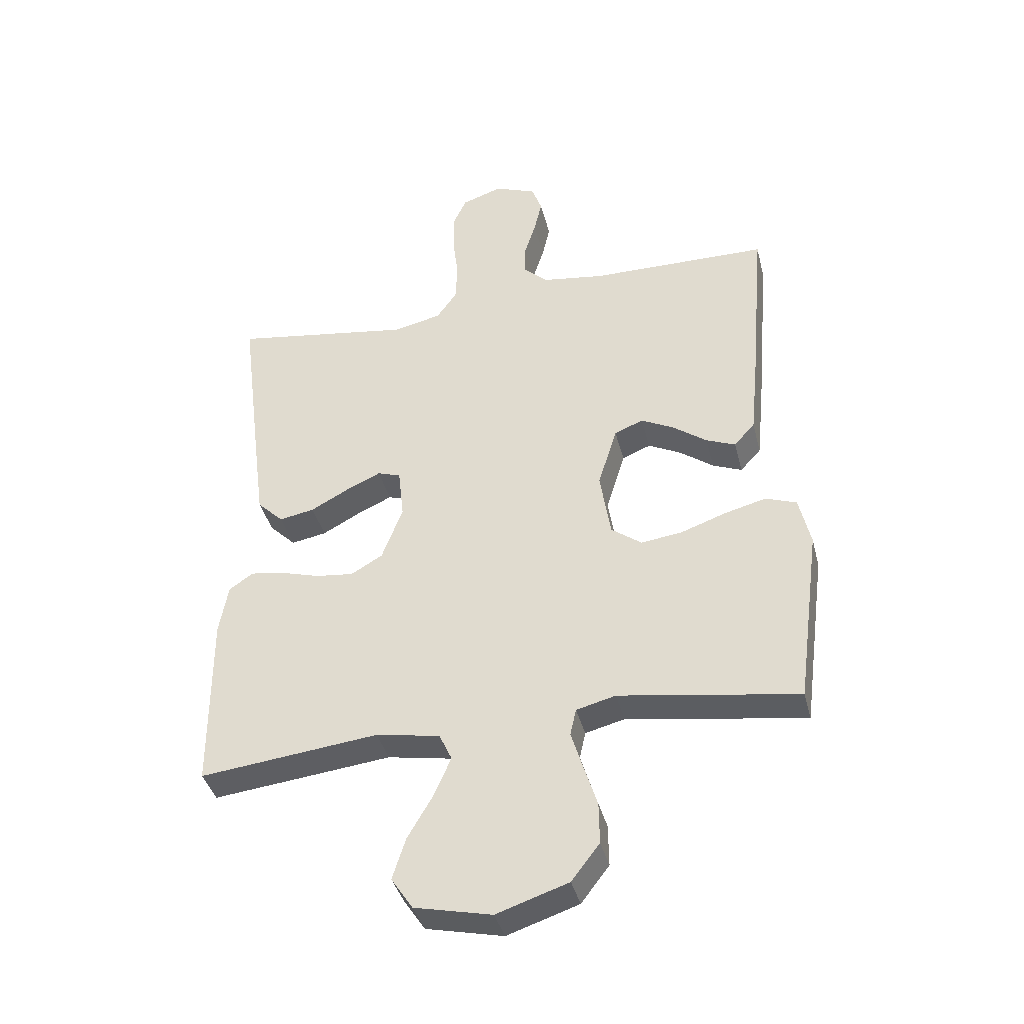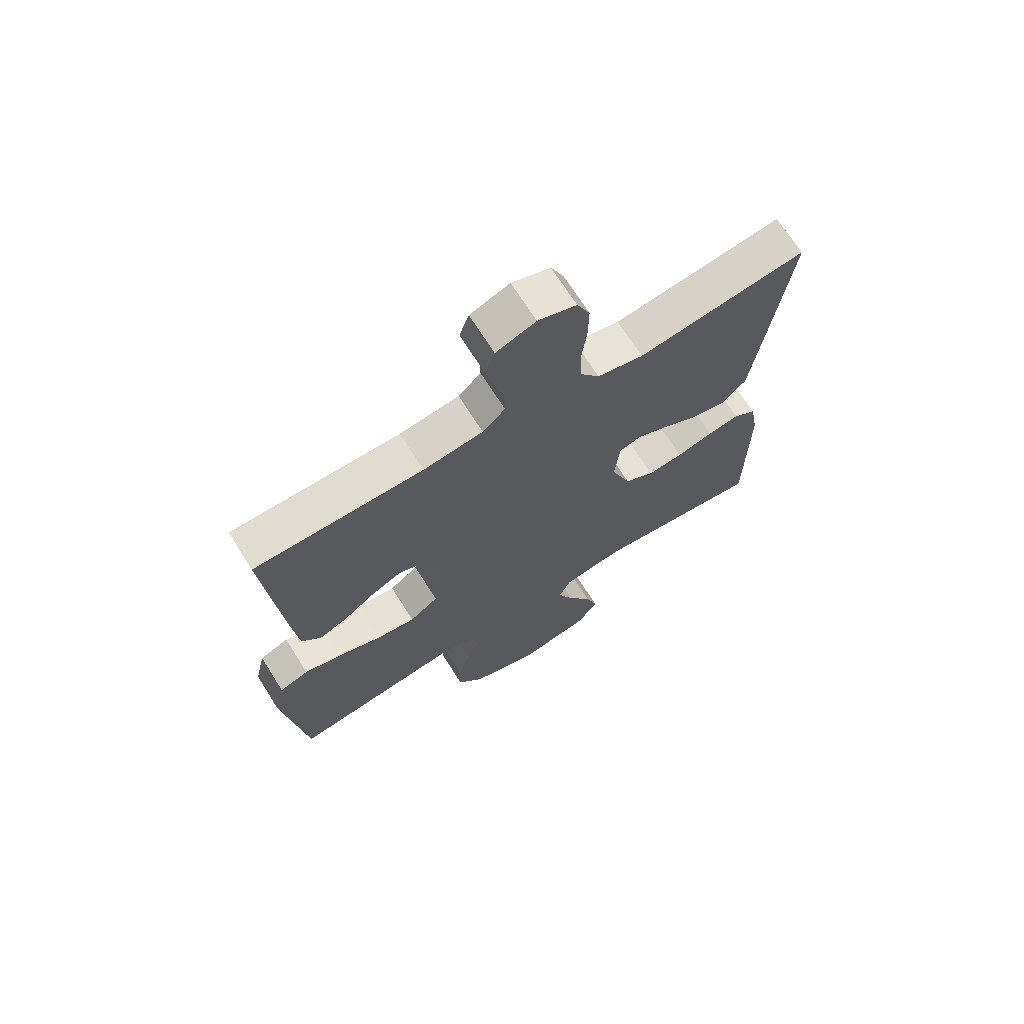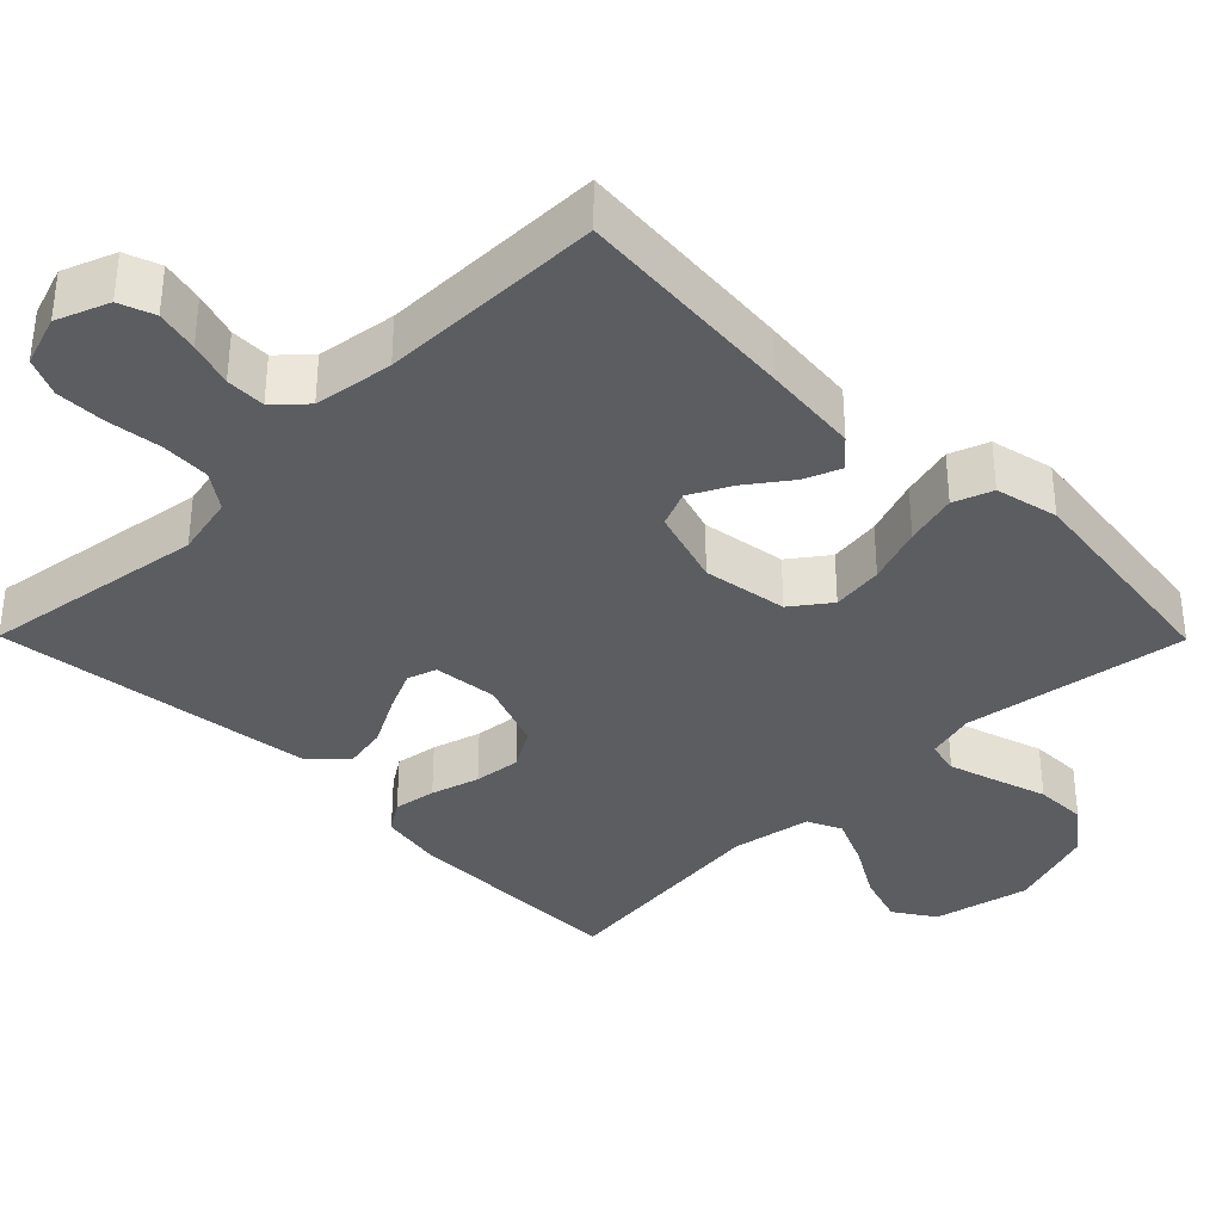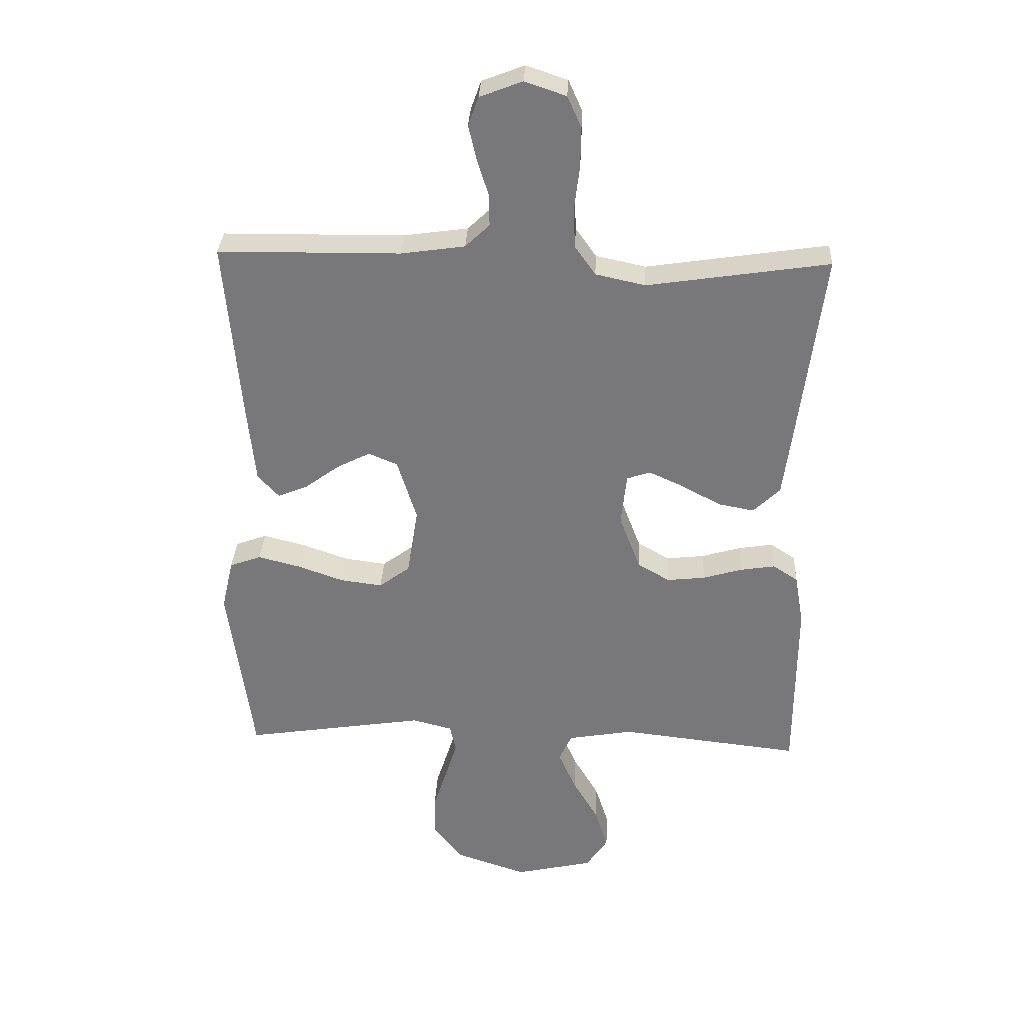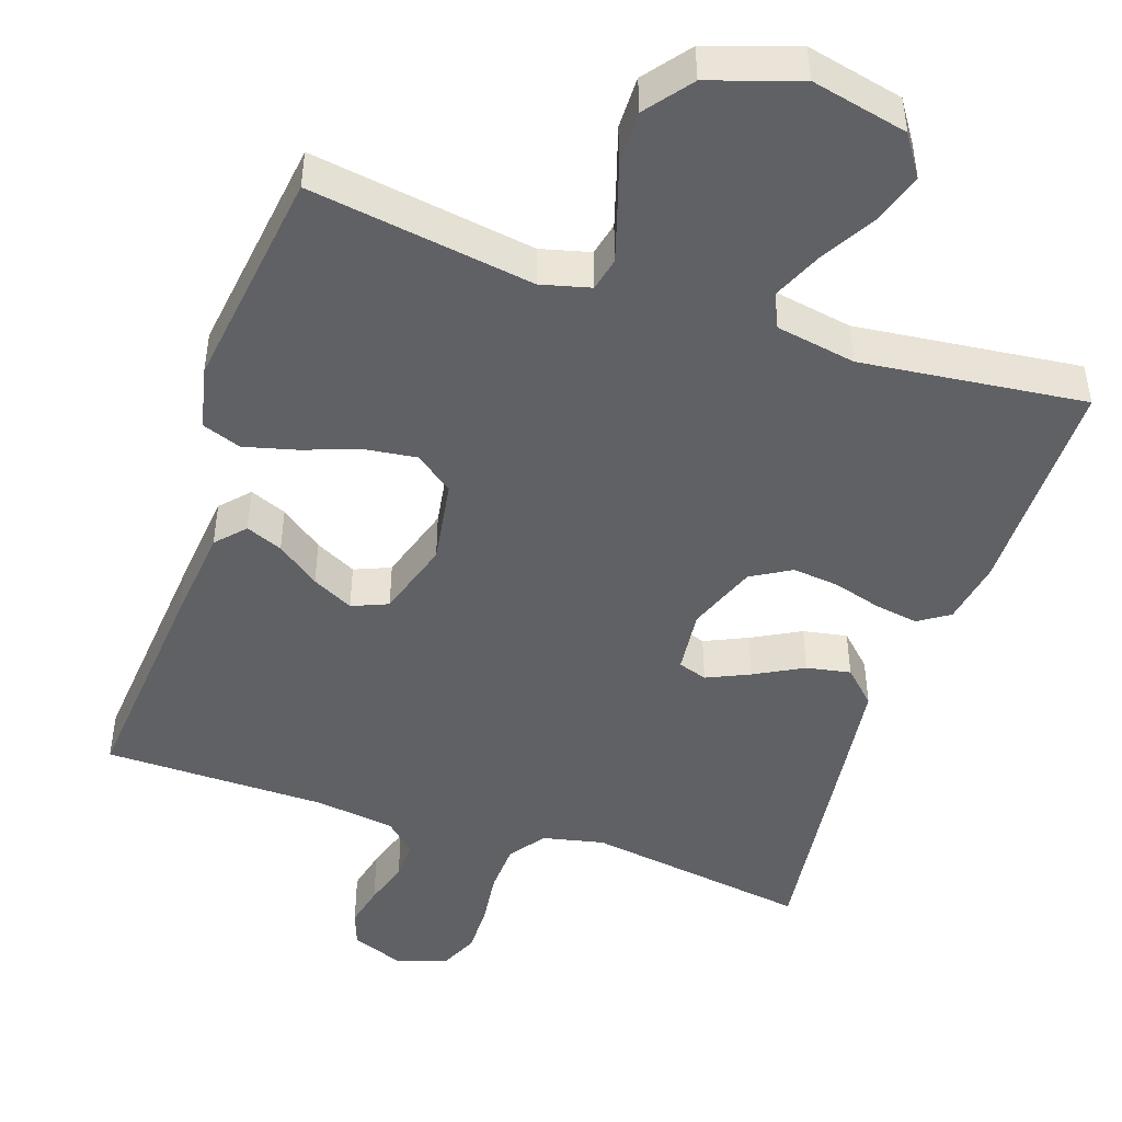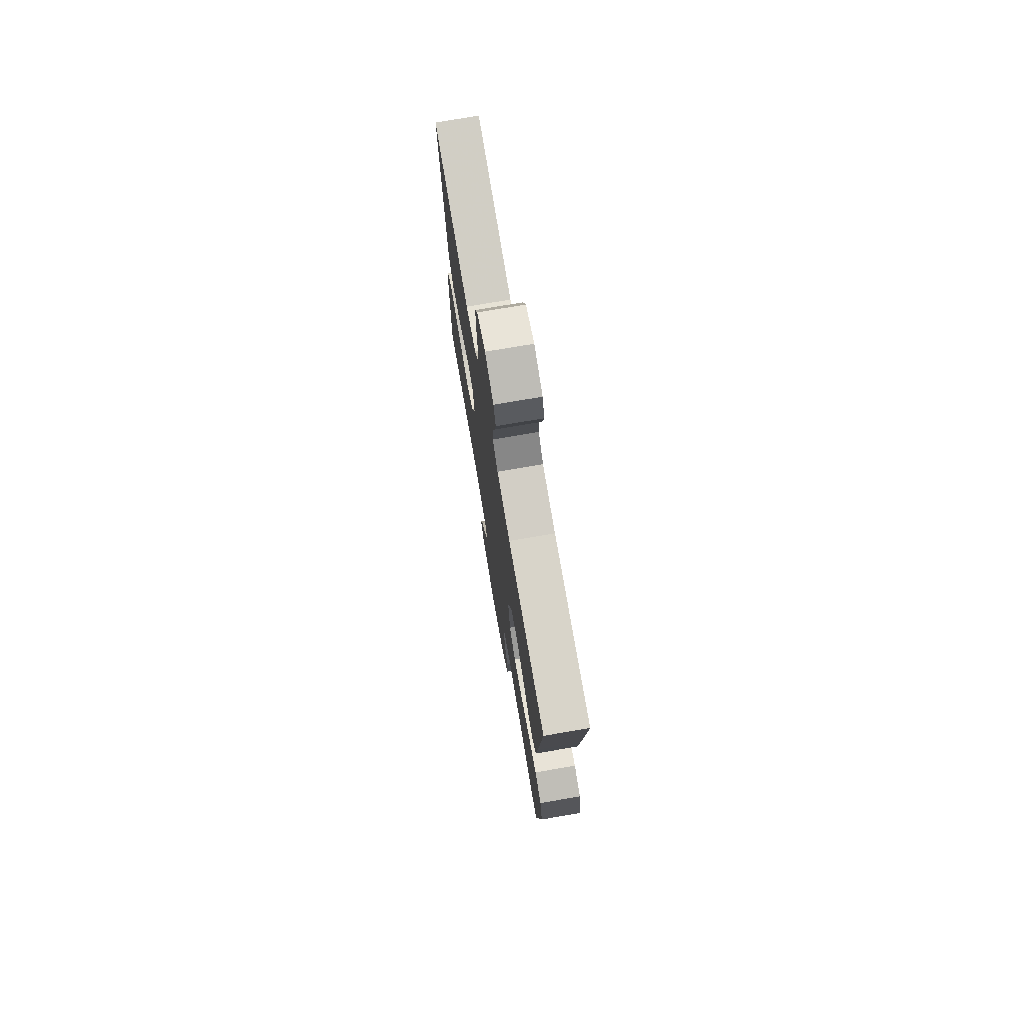
<metadata>
{"format":"obj","ext":"obj","renderer":"f3d","projection":"perspective","resolution":1024,"background":"white","views":[{"elev":-39.2,"azim":13.9,"up":"+Z"},{"elev":69.3,"azim":147.9,"up":"+Z"},{"elev":-36.0,"azim":44.7,"up":"+Y"},{"elev":32.2,"azim":-177.3,"up":"+Z"},{"elev":-47.1,"azim":161.3,"up":"+Y"},{"elev":74.9,"azim":80.3,"up":"+Z"}]}
</metadata>
<code>
v -0.5 0.07 0.5
v -0.2 0.07 0.455
v -0.118 0.07 0.473
v -0.084 0.07 0.521
v -0.081 0.07 0.587
v -0.09 0.07 0.659
v -0.091 0.07 0.726
v -0.068 0.07 0.777
v 0 0.07 0.8
v 0.07 0.07 0.773
v 0.087 0.07 0.726
v 0.074 0.07 0.669
v 0.055 0.07 0.609
v 0.054 0.07 0.556
v 0.094 0.07 0.518
v 0.2 0.07 0.503
v 0.5 0.07 0.5
v 0.474 0.07 0.2
v 0.461 0.07 0.071
v 0.426 0.07 0.033
v 0.377 0.07 0.053
v 0.32 0.07 0.095
v 0.265 0.07 0.123
v 0.217 0.07 0.103
v 0.185 0.07 0
v 0.203 0.07 -0.113
v 0.254 0.07 -0.151
v 0.323 0.07 -0.142
v 0.399 0.07 -0.115
v 0.469 0.07 -0.097
v 0.521 0.07 -0.116
v 0.54 0.07 -0.2
v 0.5 0.07 -0.5
v 0.2 0.07 -0.454
v 0.134 0.07 -0.471
v 0.124 0.07 -0.516
v 0.143 0.07 -0.578
v 0.166 0.07 -0.65
v 0.167 0.07 -0.72
v 0.12 0.07 -0.781
v 0 0.07 -0.821
v -0.129 0.07 -0.792
v -0.165 0.07 -0.738
v -0.143 0.07 -0.669
v -0.101 0.07 -0.597
v -0.072 0.07 -0.531
v -0.093 0.07 -0.485
v -0.2 0.07 -0.466
v -0.5 0.07 -0.5
v -0.501 0.07 -0.2
v -0.486 0.07 -0.115
v -0.445 0.07 -0.088
v -0.388 0.07 -0.097
v -0.323 0.07 -0.116
v -0.26 0.07 -0.123
v -0.207 0.07 -0.092
v -0.172 0.07 0
v -0.181 0.07 0.086
v -0.22 0.07 0.099
v -0.277 0.07 0.073
v -0.342 0.07 0.038
v -0.401 0.07 0.027
v -0.445 0.07 0.07
v -0.462 0.07 0.2
v -0.5 0 0.5
v -0.2 0 0.455
v -0.118 0 0.473
v -0.084 0 0.521
v -0.081 0 0.587
v -0.09 0 0.659
v -0.091 0 0.726
v -0.068 0 0.777
v 0 0 0.8
v 0.07 0 0.773
v 0.087 0 0.726
v 0.074 0 0.669
v 0.055 0 0.609
v 0.054 0 0.556
v 0.094 0 0.518
v 0.2 0 0.503
v 0.5 0 0.5
v 0.474 0 0.2
v 0.461 0 0.071
v 0.426 0 0.033
v 0.377 0 0.053
v 0.32 0 0.095
v 0.265 0 0.123
v 0.217 0 0.103
v 0.185 0 0
v 0.203 0 -0.113
v 0.254 0 -0.151
v 0.323 0 -0.142
v 0.399 0 -0.115
v 0.469 0 -0.097
v 0.521 0 -0.116
v 0.54 0 -0.2
v 0.5 0 -0.5
v 0.2 0 -0.454
v 0.134 0 -0.471
v 0.124 0 -0.516
v 0.143 0 -0.578
v 0.166 0 -0.65
v 0.167 0 -0.72
v 0.12 0 -0.781
v 0 0 -0.821
v -0.129 0 -0.792
v -0.165 0 -0.738
v -0.143 0 -0.669
v -0.101 0 -0.597
v -0.072 0 -0.531
v -0.093 0 -0.485
v -0.2 0 -0.466
v -0.5 0 -0.5
v -0.501 0 -0.2
v -0.486 0 -0.115
v -0.445 0 -0.088
v -0.388 0 -0.097
v -0.323 0 -0.116
v -0.26 0 -0.123
v -0.207 0 -0.092
v -0.172 0 0
v -0.181 0 0.086
v -0.22 0 0.099
v -0.277 0 0.073
v -0.342 0 0.038
v -0.401 0 0.027
v -0.445 0 0.07
v -0.462 0 0.2
f 64 1 2
f 63 64 2
f 62 63 2
f 61 62 2
f 60 61 2
f 59 60 2 3
f 58 59 3 4
f 57 58 4
f 52 53 54
f 51 52 54
f 50 51 54
f 49 50 54
f 48 49 54
f 47 48 54 55
f 43 44 45
f 42 43 45
f 41 42 45
f 40 41 45
f 39 40 45
f 38 39 45
f 37 38 45
f 36 37 45 46
f 35 36 46 47
f 32 33 34
f 31 32 34
f 30 31 34
f 29 30 34
f 28 29 34
f 34 35 47
f 28 34 47
f 27 28 47
f 20 21 22
f 19 20 22
f 18 19 22
f 17 18 22
f 16 17 22
f 15 16 22 23
f 14 15 23 24
f 11 12 13
f 10 11 13
f 9 10 13
f 8 9 13
f 7 8 13
f 6 7 13
f 5 6 13
f 4 5 13 14
f 14 24 25
f 4 14 25
f 57 4 25
f 47 55 56
f 27 47 56
f 26 27 56
f 25 26 56 57
f 66 65 128
f 66 128 127
f 66 127 126
f 66 126 125
f 66 125 124
f 67 66 124 123
f 68 67 123 122
f 68 122 121
f 118 117 116
f 118 116 115
f 118 115 114
f 118 114 113
f 118 113 112
f 119 118 112 111
f 109 108 107
f 109 107 106
f 109 106 105
f 109 105 104
f 109 104 103
f 109 103 102
f 109 102 101
f 110 109 101 100
f 111 110 100 99
f 98 97 96
f 98 96 95
f 98 95 94
f 98 94 93
f 98 93 92
f 111 99 98
f 111 98 92
f 111 92 91
f 86 85 84
f 86 84 83
f 86 83 82
f 86 82 81
f 86 81 80
f 87 86 80 79
f 88 87 79 78
f 77 76 75
f 77 75 74
f 77 74 73
f 77 73 72
f 77 72 71
f 77 71 70
f 77 70 69
f 78 77 69 68
f 89 88 78
f 89 78 68
f 89 68 121
f 120 119 111
f 120 111 91
f 120 91 90
f 121 120 90 89
f 1 65 66 2
f 2 66 67 3
f 3 67 68 4
f 4 68 69 5
f 5 69 70 6
f 6 70 71 7
f 7 71 72 8
f 8 72 73 9
f 9 73 74 10
f 10 74 75 11
f 11 75 76 12
f 12 76 77 13
f 13 77 78 14
f 14 78 79 15
f 15 79 80 16
f 16 80 81 17
f 17 81 82 18
f 18 82 83 19
f 19 83 84 20
f 20 84 85 21
f 21 85 86 22
f 22 86 87 23
f 23 87 88 24
f 24 88 89 25
f 25 89 90 26
f 26 90 91 27
f 27 91 92 28
f 28 92 93 29
f 29 93 94 30
f 30 94 95 31
f 31 95 96 32
f 32 96 97 33
f 33 97 98 34
f 34 98 99 35
f 35 99 100 36
f 36 100 101 37
f 37 101 102 38
f 38 102 103 39
f 39 103 104 40
f 40 104 105 41
f 41 105 106 42
f 42 106 107 43
f 43 107 108 44
f 44 108 109 45
f 45 109 110 46
f 46 110 111 47
f 47 111 112 48
f 48 112 113 49
f 49 113 114 50
f 50 114 115 51
f 51 115 116 52
f 52 116 117 53
f 53 117 118 54
f 54 118 119 55
f 55 119 120 56
f 56 120 121 57
f 57 121 122 58
f 58 122 123 59
f 59 123 124 60
f 60 124 125 61
f 61 125 126 62
f 62 126 127 63
f 63 127 128 64
f 64 128 65 1

</code>
